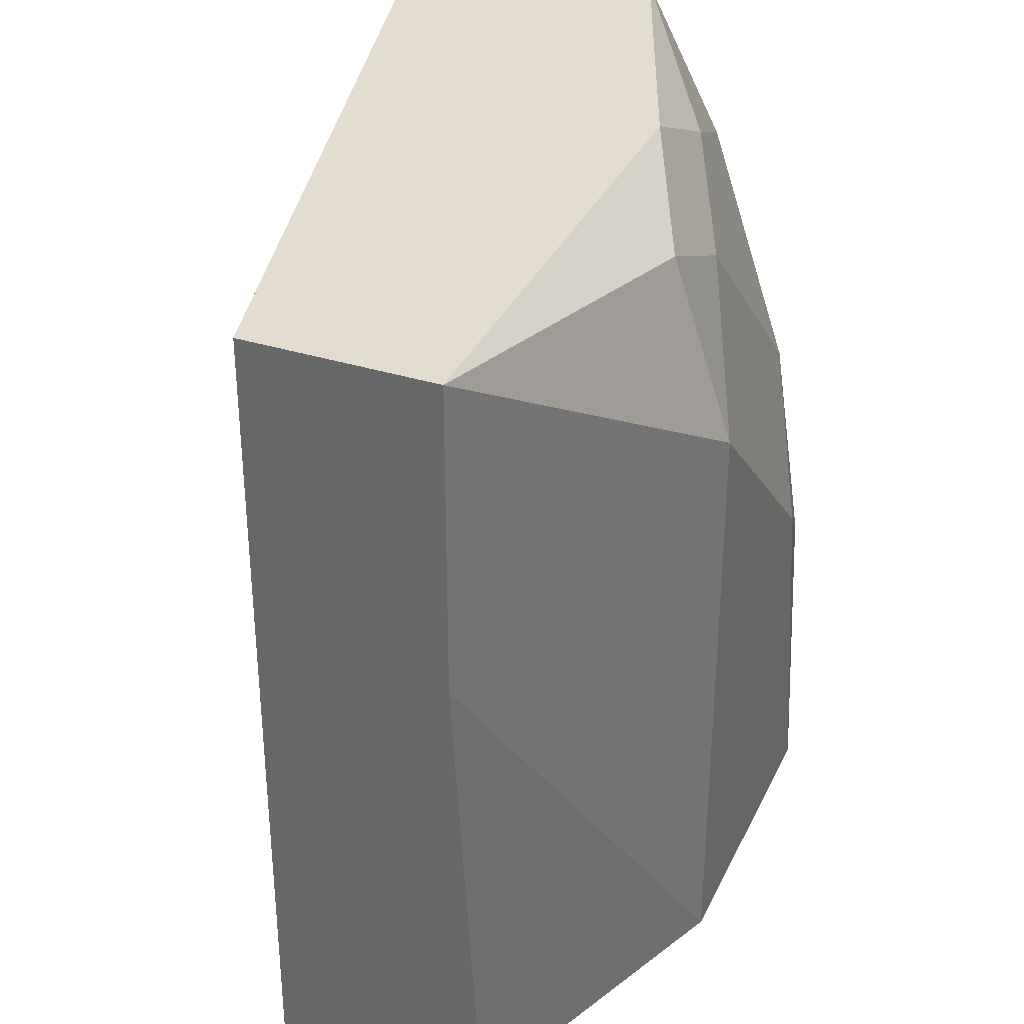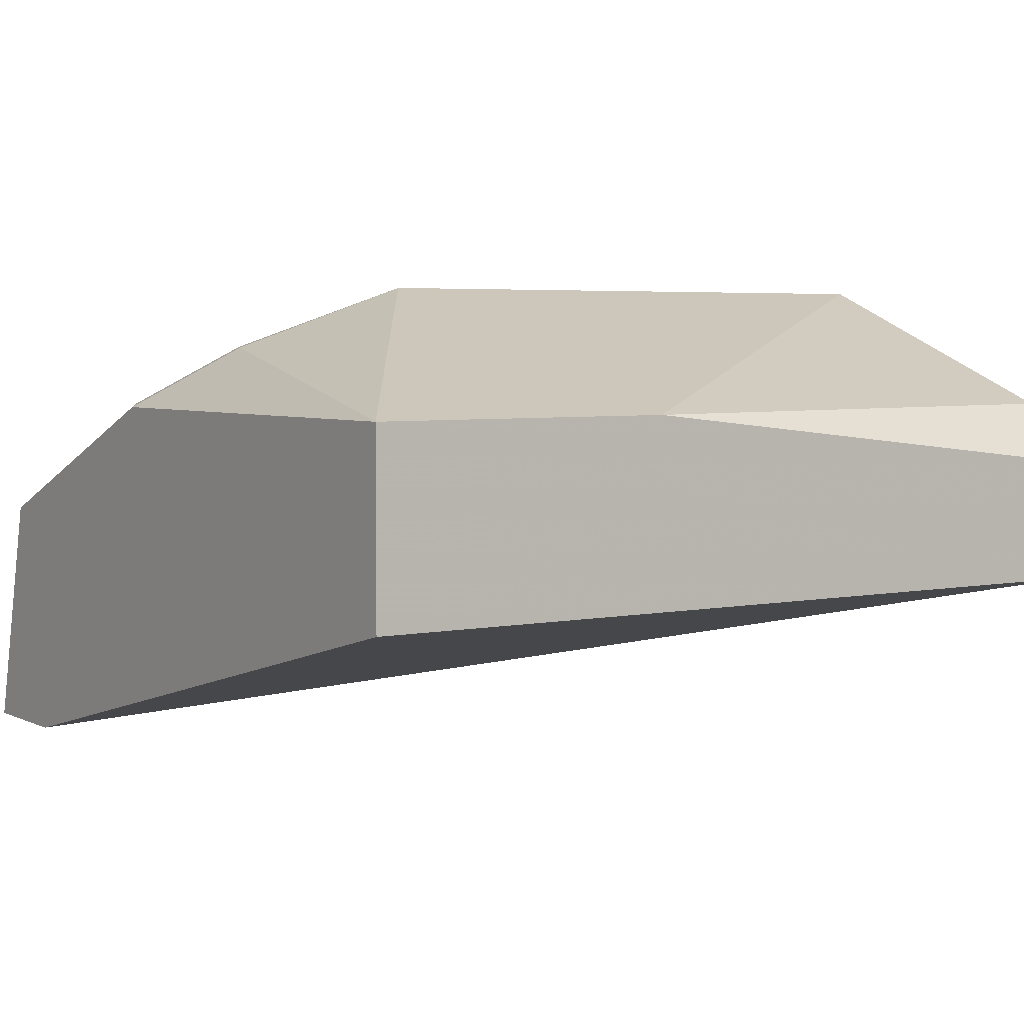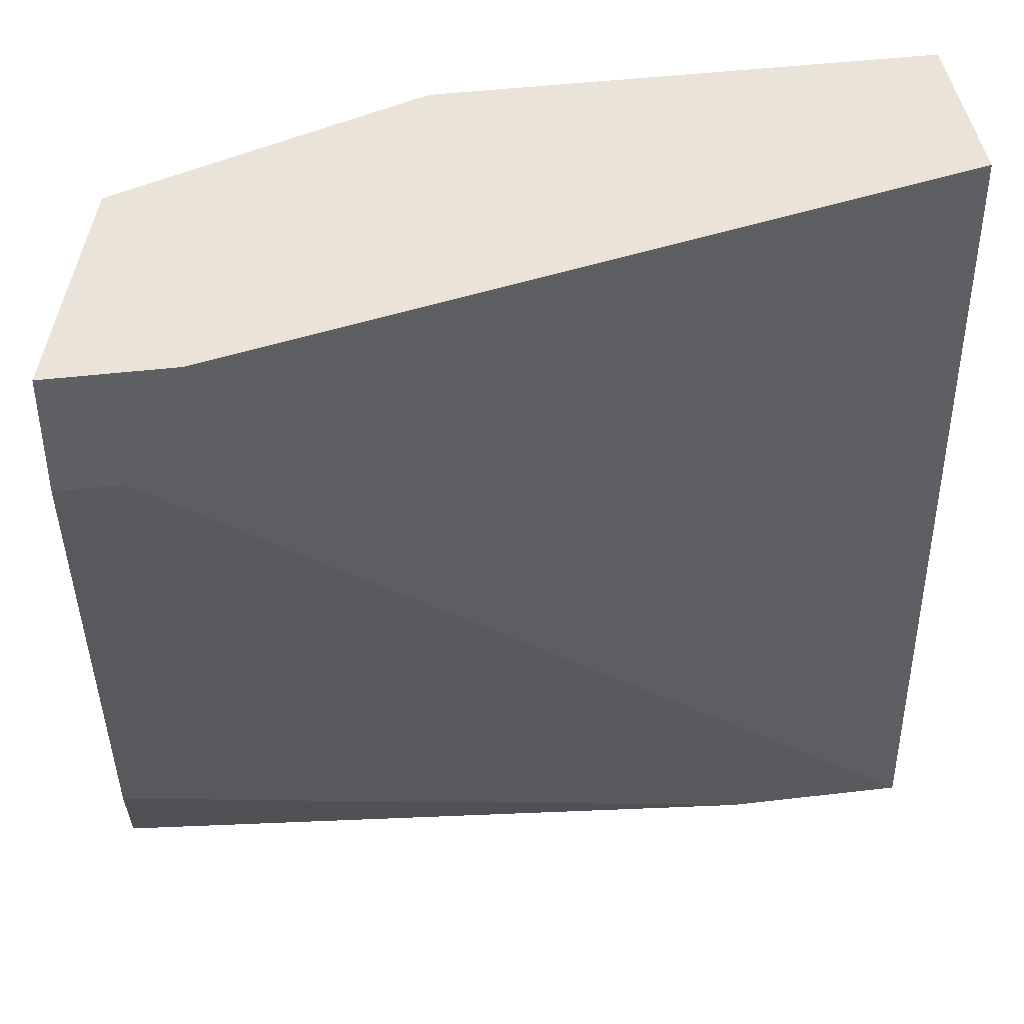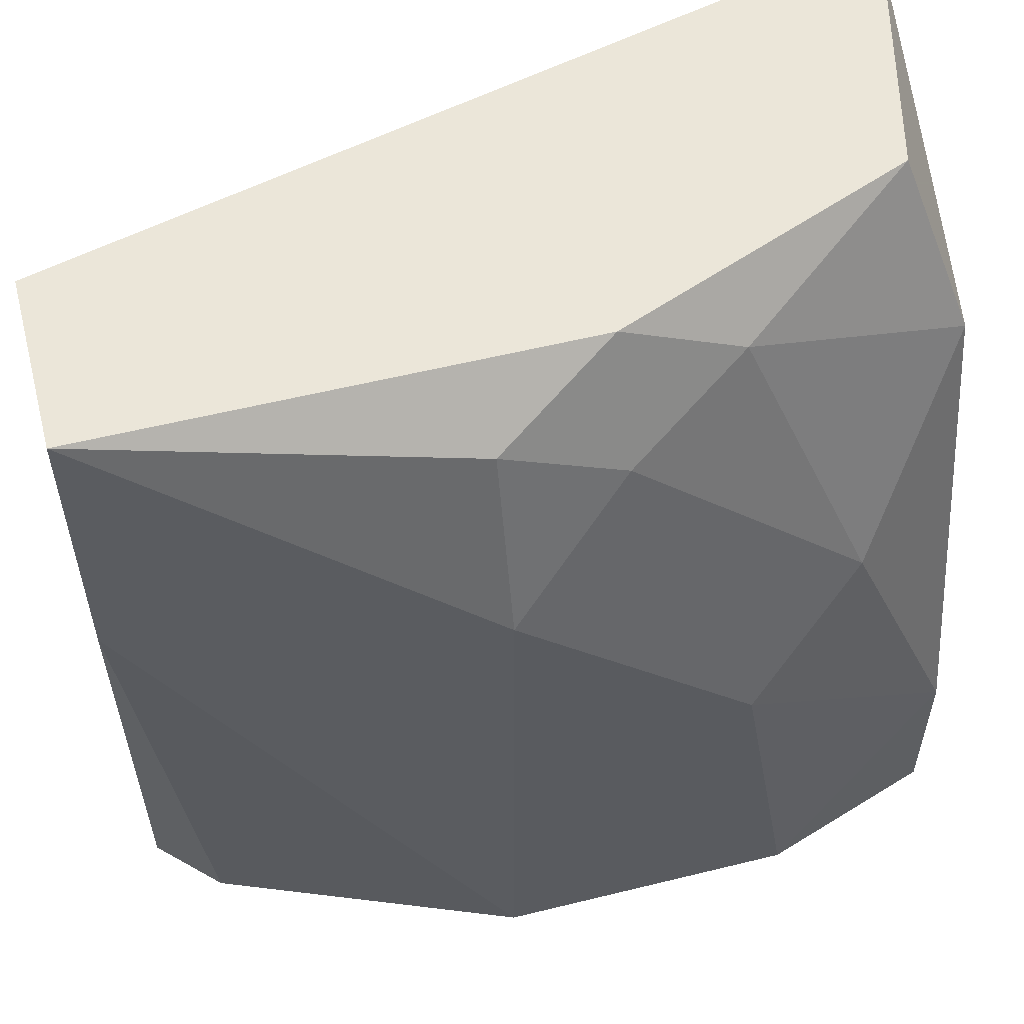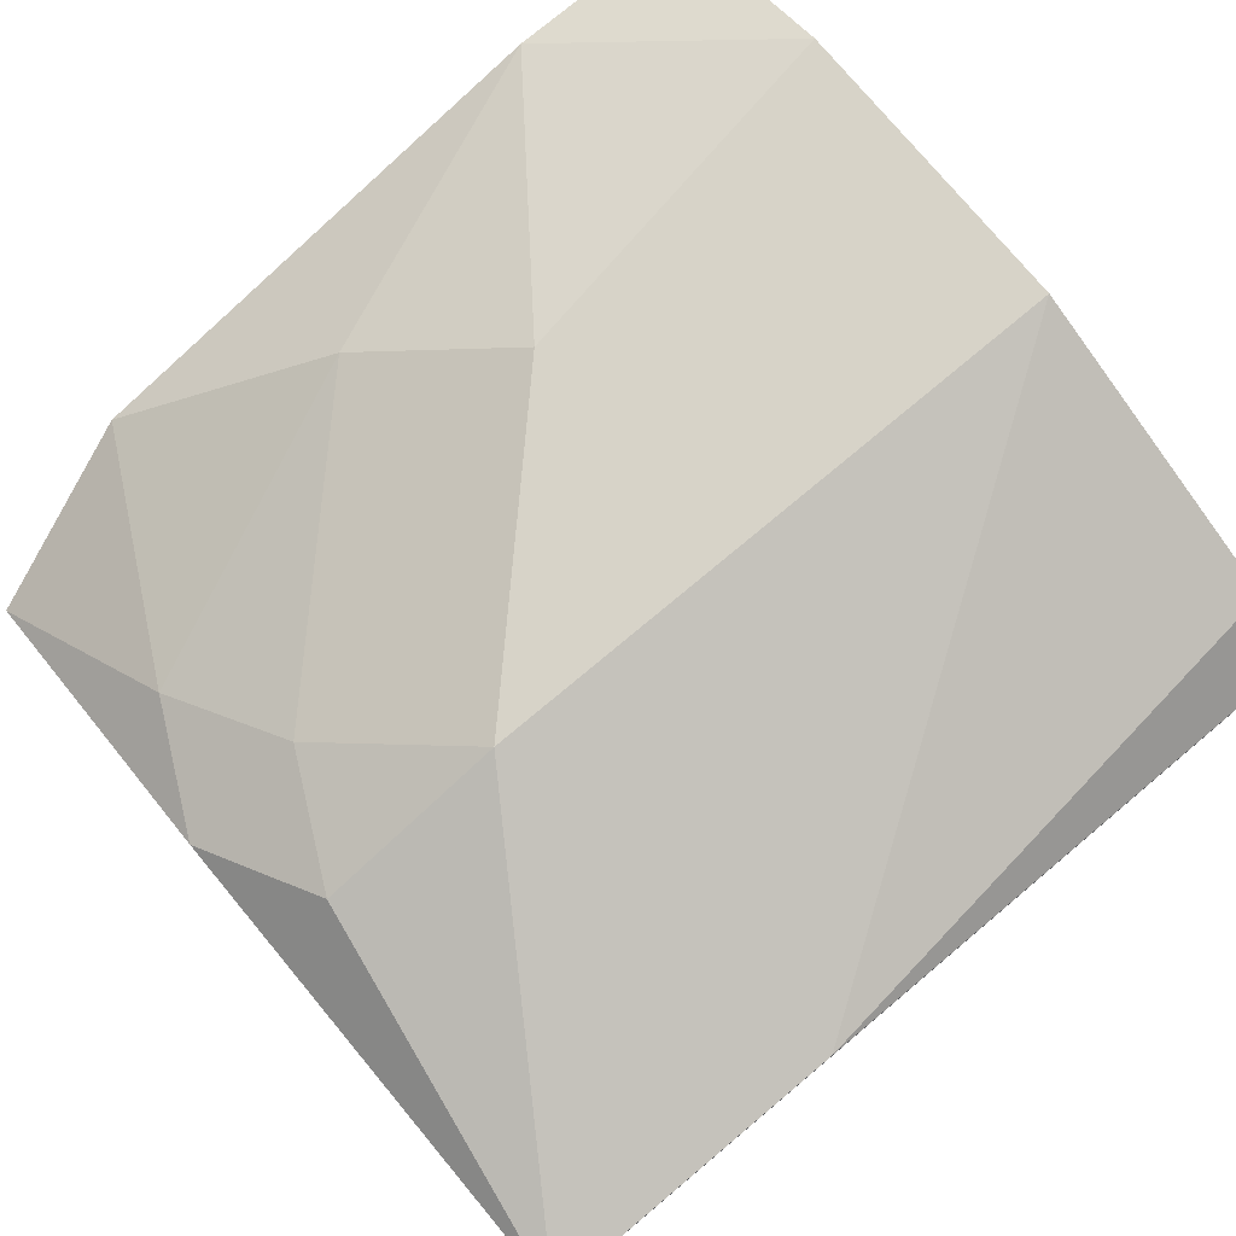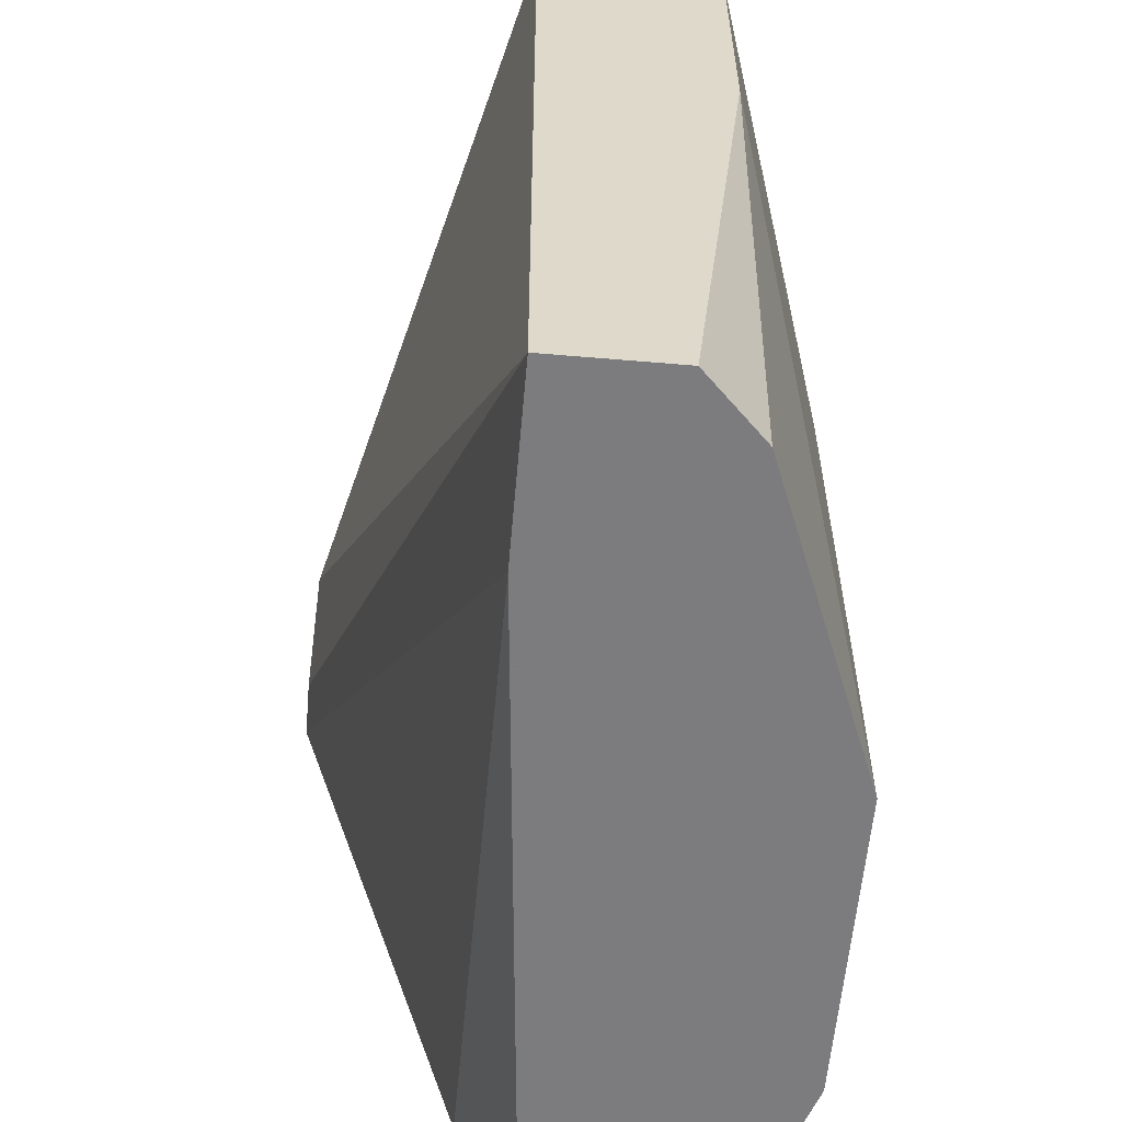
<metadata>
{"format":"obj","ext":"obj","renderer":"f3d","projection":"perspective","resolution":1024,"background":"white","views":[{"elev":34.9,"azim":112.8,"up":"+Z"},{"elev":4.4,"azim":56.0,"up":"+Y"},{"elev":43.0,"azim":-8.1,"up":"+Z"},{"elev":56.0,"azim":165.5,"up":"+Z"},{"elev":77.1,"azim":50.1,"up":"+Y"},{"elev":-58.9,"azim":85.0,"up":"+Z"}]}
</metadata>
<code>
v -0.02939 0.02792 0.02701
v -0.02939 0.04133 0.01551
v -0.03131 0.02792 0.02318
v -0.03131 0.03558 0.02701
v -0.006397 0.03367 0.000182
v -0.006397 0.03367 0.02701
v -0.006397 0.0375 0.000182
v -0.006397 0.03942 0.01743
v -0.006397 0.03942 0.02701
v -0.01215 0.03367 0.000182
v -0.02173 0.04133 0.02318
v -0.02173 0.03942 0.02701
v -0.0179 0.04325 0.000182
v -0.0179 0.04325 0.01935
v -0.0179 0.04133 0.0251
v -0.02748 0.04325 0.000182
v -0.02556 0.04325 0.01169
v -0.02556 0.03942 0.0251
v -0.03323 0.02792 0.02318
v -0.03323 0.02792 0.02701
v -0.03323 0.03367 0.004017
v -0.03323 0.0375 0.02126
v -0.03323 0.03558 0.000182
v -0.03323 0.04133 0.000182
v -0.03323 0.04133 0.005934
v -0.008315 0.03942 0.000182
f 10 3 19
f 23 21 20
f 5 23 13
f 6 5 9
f 20 6 9
f 23 20 25
f 20 9 4
f 5 13 26
f 9 13 14
f 13 23 16
f 14 13 16
f 25 20 22
f 20 4 22
f 5 6 1
f 6 20 1
f 3 5 1
f 20 3 1
f 11 14 17
f 16 25 17
f 14 16 17
f 4 9 12
f 9 5 7
f 5 26 7
f 23 25 24
f 16 23 24
f 25 16 24
f 21 23 10
f 23 5 10
f 5 3 10
f 25 22 2
f 11 17 2
f 17 25 2
f 14 11 15
f 9 14 15
f 12 9 15
f 13 9 8
f 26 13 8
f 9 7 8
f 7 26 8
f 22 4 18
f 4 12 18
f 11 2 18
f 2 22 18
f 15 11 18
f 12 15 18
f 20 21 19
f 3 20 19
f 21 10 19

</code>
